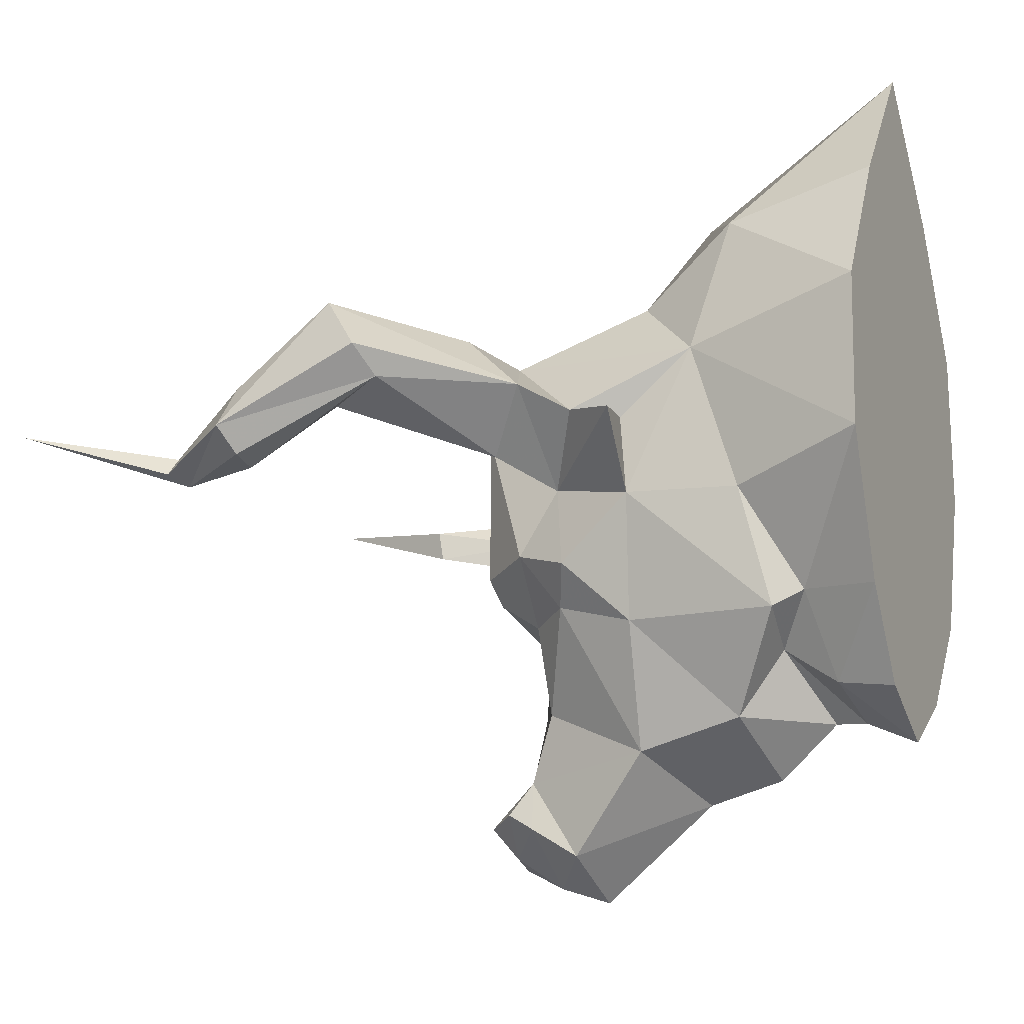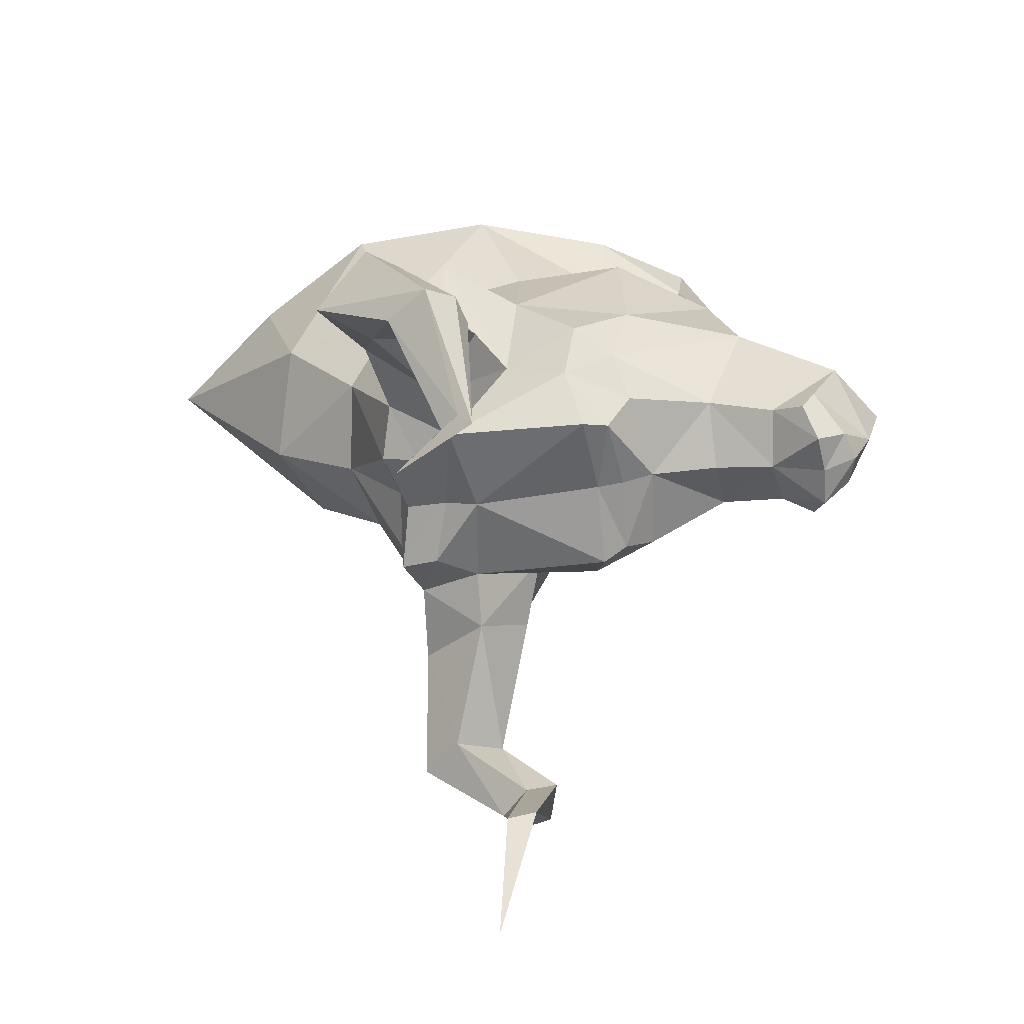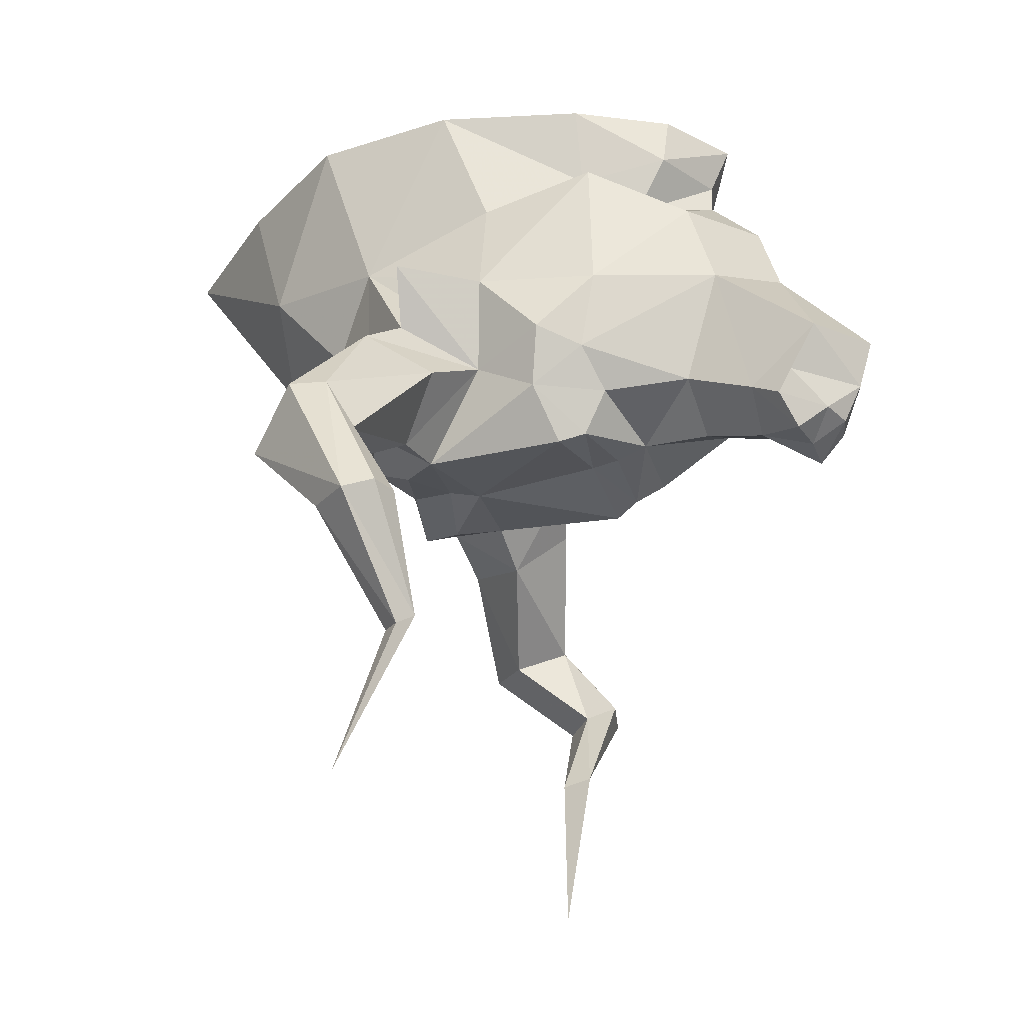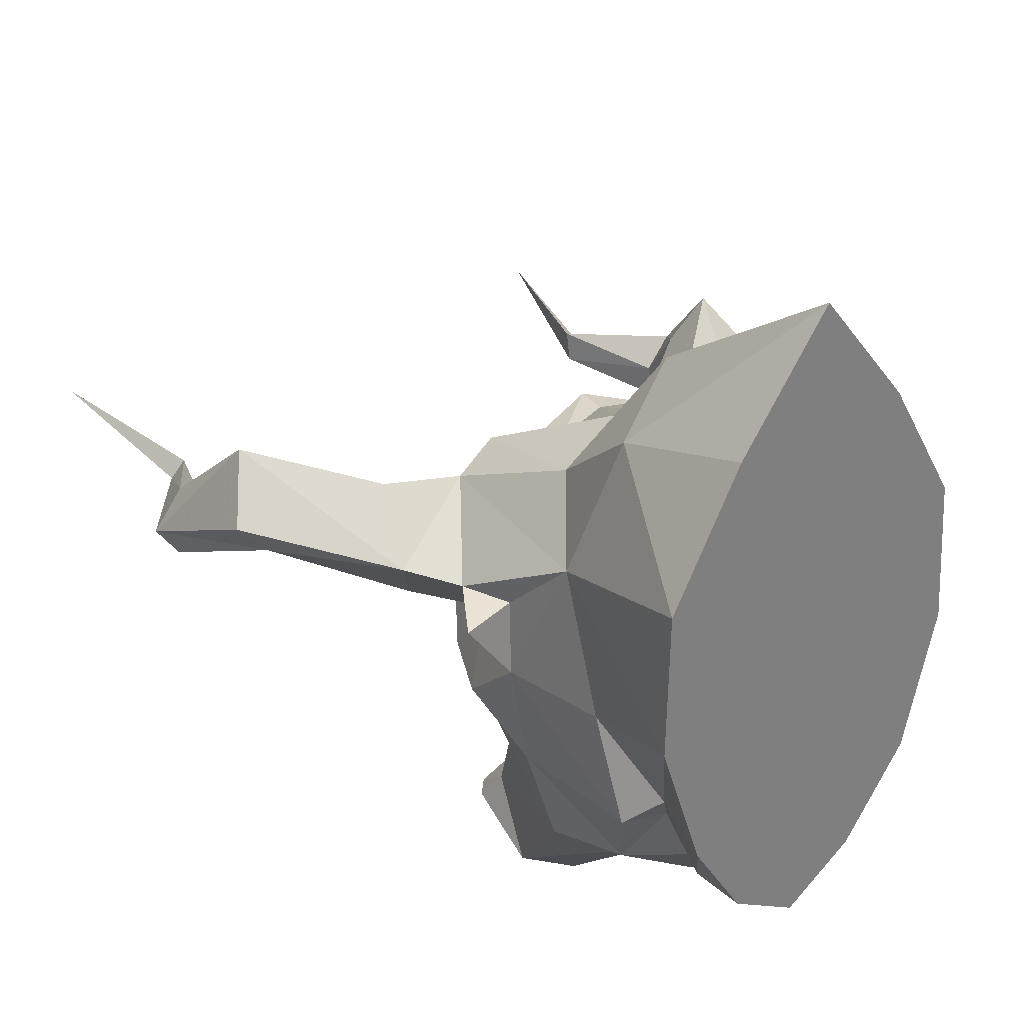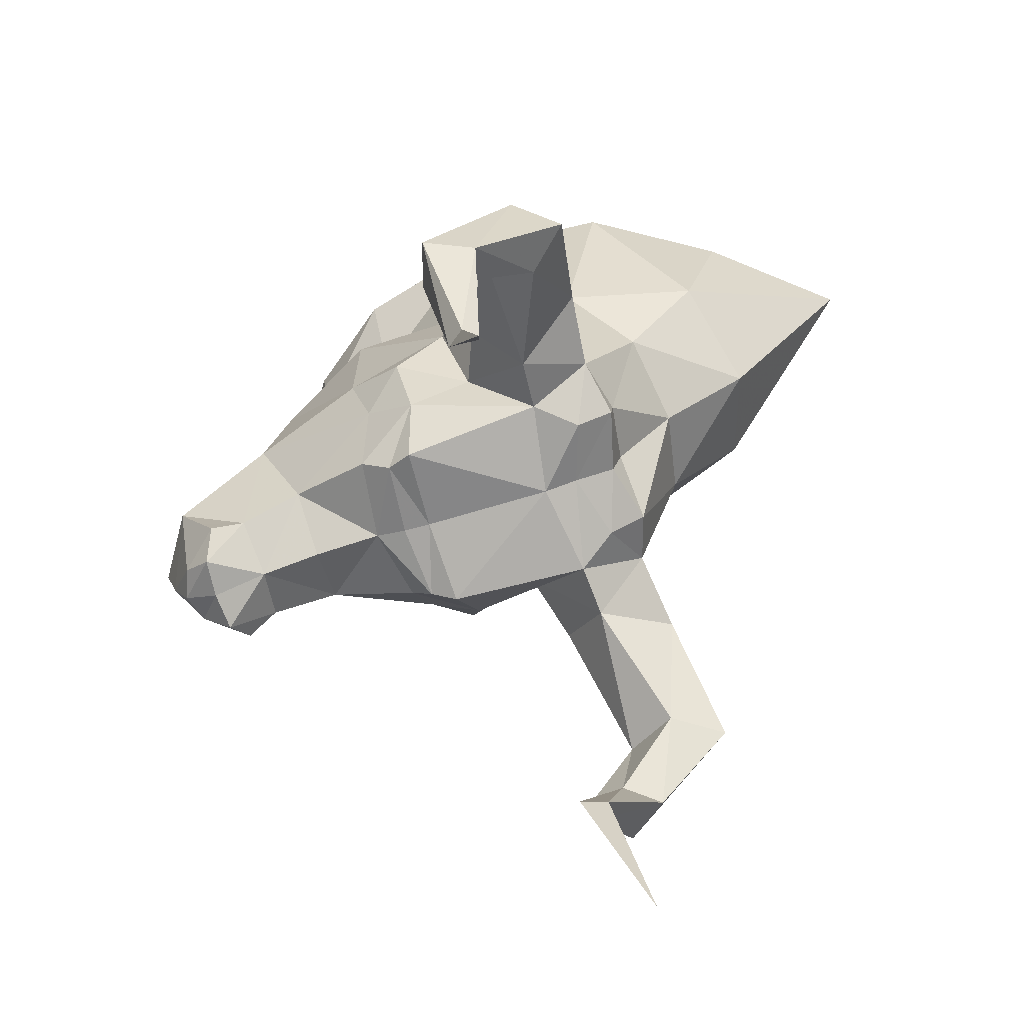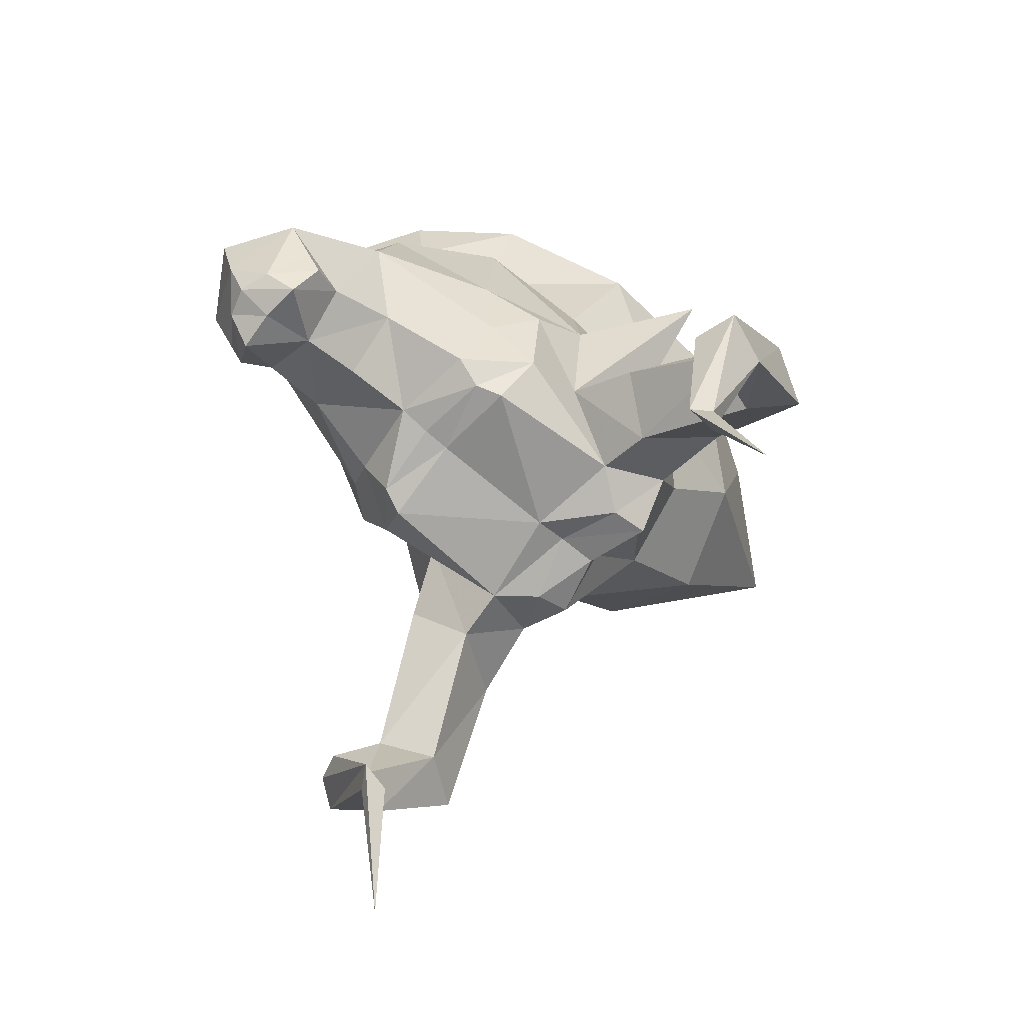
<metadata>
{"format":"obj","ext":"obj","renderer":"f3d","projection":"perspective","resolution":1024,"background":"white","views":[{"elev":-12.6,"azim":114.3,"up":"+Z"},{"elev":-62.2,"azim":98.9,"up":"+Y"},{"elev":-32.6,"azim":113.2,"up":"+Y"},{"elev":31.5,"azim":140.6,"up":"+Z"},{"elev":-69.7,"azim":-73.0,"up":"+Y"},{"elev":-69.3,"azim":-130.3,"up":"+Y"}]}
</metadata>
<code>
g shenjie_fuben_12_diaosu03
v 22.35 11.82 96.89
v 17.2 36.22 107.3
v 12.12 8.429 99.94
v -0.08311 43.35 127.5
v 19.45 54.06 121.8
v -0.3146 81.3 153.1
v -1.142 71.99 27.9
v 13.27 70.99 33.72
v 11.57 60.31 40.64
v -0.8973 66.22 28.02
v 12.55 81.3 32.67
v 23.57 81.3 49.68
v 18.29 66.57 50.41
v -1.736 81.3 23.96
v -0.1796 8.546 44.84
v 16 12.74 47.36
v 14.38 4.611 52.41
v -0.2064 6.75 51.04
v 11.92 13.72 31.07
v -0.2044 7.537 31.49
v -0.2605 4.641 19.97
v 10.41 9.166 18.42
v 16.37 2.786 57.34
v -0.2116 6.278 56.48
v 16.08 52.88 28.08
v -0.551 55.48 17.96
v -0.8973 66.22 28.02
v 11.57 60.31 40.64
v 48.53 -13.48 94.3
v 53.53 -28.82 81.84
v 58.68 -29.64 88.76
v 55.72 -12.16 104.2
v 64.25 -30.63 80.72
v 55.5 -28.15 74.31
v 54.38 -10.88 84.39
v 57.87 -1.103 88.26
v 60.86 -28.22 75.7
v 42.5 20.26 88.18
v 35.38 12.66 76.71
v 23.41 20.03 72.05
v 34.05 27.07 84.64
v 37.41 8.034 99.05
v 28.1 2.268 85.67
v 54.38 -10.88 84.39
v 55.5 -28.15 74.31
v 44.2 -48.33 74.93
v 44.2 -48.33 74.93
v 44.87 -50.54 80.47
v 47.69 -51.18 77.02
v 0.07851 8.194 88.65
v -0.2035 5.965 82.07
v 17.9 3.577 84.88
v 12.41 5.157 92.68
v -7e-05 30.74 110.3
v 17.2 36.22 107.3
v 42.5 20.26 88.18
v 34.05 27.07 84.64
v 22.35 11.82 96.89
v 37.41 8.034 99.05
v 28.1 2.268 85.67
v -11.58 12.92 100.2
v 0.1784 15.18 98.66
v -7e-05 30.74 110.3
v -17.26 36.1 107.4
v -20.01 53.04 121.9
v -12.84 59.47 40.71
v -15.31 68.37 34.89
v -19.93 64.96 50.53
v -29.39 81.3 49.68
v -16.09 81.3 32.67
v -14.85 5.608 52.43
v -16.31 8.792 46.79
v -12.11 14.34 30.66
v -10.78 9.781 18.43
v -16.91 3.997 57.4
v -17.01 53.42 27.26
v -12.84 59.47 40.71
v -49.57 -7.893 94.21
v -56.81 -6.141 102.2
v -60.69 -20.87 85.88
v -55.22 -20.41 80.11
v -61.71 1.586 93.3
v -64.25 -19.1 76.33
v -55.94 -18.83 73.78
v -59.24 1.791 88.69
v -55.44 -3.082 85.35
v -42.55 21.55 88.27
v -34.09 27.57 84.72
v -23.5 20.77 72.1
v -35.56 14.38 76.77
v -28.6 4.323 85.7
v -37.68 10.24 99.1
v -55.94 -18.83 73.78
v -55.44 -3.082 85.35
v -48.35 -38.82 77.15
v -48.35 -38.82 77.15
v -48.33 -39.78 83.06
v -51.15 -39.88 80.57
v -12.21 5.919 92.69
v -18.02 8.346 84.86
v -17.26 36.1 107.4
v -22.55 12.6 97.46
v -34.09 27.57 84.72
v -42.55 21.55 88.27
v -37.68 10.24 99.1
v -28.6 4.323 85.7
v 27.32 57.26 68.73
v 32.83 81.3 76.49
v 27.39 48.62 95.89
v 27.39 48.62 95.89
v 34.05 27.07 84.64
v 29.57 35.35 83.34
v 25.1 62.57 46.5
v 18.29 66.57 50.41
v 27.32 57.26 68.73
v 17.2 36.22 107.3
v 27.39 48.62 95.89
v 27.39 48.62 95.89
v 30.39 36.71 68.82
v 24.06 12.5 59.83
v 12.79 19.04 4.172
v 12.54 9.82 9.592
v 16.93 33.83 22.61
v -0.2837 3.475 2.792
v -0.1763 10.77 -0.8975
v 5.38 3.848 4.622
v 7.29 -0.6029 10.34
v 28.96 23.14 56.89
v 23.41 20.03 72.05
v 22.79 20.23 49.65
v 25.17 35.01 45.88
v -0.1097 20.44 -3.833
v -0.2377 41.47 13.88
v 17.9 3.577 84.88
v 17.99 81.3 129.6
v 32.3 81.3 104.8
v 48.53 -13.48 94.3
v 28.1 2.268 85.67
v 52.49 -81.3 86.27
v -0.3579 -0.114 9.717
v 12.38 5.033 12.41
v 40.97 37.41 82.63
v 34.05 27.07 84.64
v 23.41 20.03 72.05
v 30.39 36.71 68.82
v 28.1 2.268 85.67
v 62.79 -3.424 93.55
v -28.25 55.61 68.87
v -27.81 47.58 96.01
v -36.51 81.3 76.49
v -30.57 35.85 68.1
v -34.09 27.57 84.72
v -27.81 47.58 96.01
v -26.46 60.68 46.65
v -28.25 55.61 68.87
v -19.93 64.96 50.53
v -17.26 36.1 107.4
v -27.81 47.58 96.01
v -27.81 47.58 96.01
v -30.57 35.85 68.1
v -24.28 13.69 59.86
v -12.9 10.9 9.387
v -12.87 5.886 12.42
v -13.01 19.48 4.197
v -17.18 33.8 22.66
v -6.034 4.082 4.792
v -8.015 0.01308 10.35
v -23.5 20.77 72.1
v -29.05 28.5 57.55
v -22.91 20.95 49.7
v -25.38 34.9 45.96
v -19.62 81.3 129.6
v -34.51 81.3 104.8
v -49.57 -7.893 94.21
v -28.6 4.323 85.7
v -56.4 -66.68 85.82
v -50.77 35.62 82.77
v -34.09 27.57 84.72
v -23.5 20.77 72.1
v -28.6 4.323 85.7
v -12.78 6.348 100
v 0.09042 8.628 96.75
v -18.02 8.346 84.86
v -22.55 12.6 97.46
v -29.39 81.3 49.68
v 23.57 81.3 49.68
v 12.55 81.3 32.67
v -16.09 81.3 32.67
v 32.83 81.3 76.49
v -36.51 81.3 76.49
v -1.736 81.3 23.96
v 32.3 81.3 104.8
v -34.51 81.3 104.8
v 17.99 81.3 129.6
v -19.62 81.3 129.6
v -0.3146 81.3 153.1
f 1 2 3
f 4 5 6
f 7 8 9
f 9 10 7
f 8 11 12
f 12 13 8
f 14 11 8
f 8 7 14
f 15 16 17
f 17 18 15
f 19 20 21
f 21 22 19
f 17 23 24
f 24 18 17
f 25 26 27
f 27 28 25
f 29 30 31
f 31 32 29
f 31 33 32
f 34 35 36
f 36 37 34
f 38 39 40
f 40 41 38
f 29 32 42
f 42 43 29
f 30 29 44
f 44 45 30
f 46 34 37
f 45 47 30
f 48 31 30
f 30 47 48
f 31 48 49
f 49 33 31
f 50 51 52
f 52 53 50
f 4 54 55
f 55 5 4
f 56 57 58
f 58 59 56
f 60 59 58
f 61 62 63
f 63 64 61
f 4 6 65
f 7 10 66
f 66 67 7
f 67 68 69
f 69 70 67
f 14 7 67
f 67 70 14
f 15 18 71
f 71 72 15
f 21 20 73
f 73 74 21
f 24 75 71
f 71 18 24
f 76 77 27
f 27 26 76
f 78 79 80
f 80 81 78
f 80 82 83
f 84 83 85
f 85 86 84
f 87 88 89
f 89 90 87
f 78 91 92
f 92 79 78
f 81 93 94
f 94 78 81
f 84 95 83
f 93 81 96
f 97 96 81
f 81 80 97
f 98 97 80
f 80 83 98
f 99 100 51
f 51 50 99
f 4 65 101
f 101 54 4
f 102 103 104
f 104 105 102
f 106 102 105
f 107 108 109
f 110 111 112
f 113 114 115
f 116 58 117
f 13 108 107
f 118 119 115
f 13 12 108
f 114 113 28
f 120 23 17
f 121 22 122
f 123 22 121
f 124 125 126
f 22 21 127
f 120 128 129
f 17 16 120
f 130 120 16
f 22 123 19
f 130 131 128
f 123 25 131
f 131 119 128
f 121 125 132
f 125 121 122
f 122 126 125
f 123 133 25
f 119 131 113
f 25 28 113
f 132 133 121
f 131 25 113
f 52 120 129
f 60 58 134
f 113 115 119
f 135 5 136
f 137 138 35
f 48 47 139
f 139 49 48
f 108 136 109
f 136 5 109
f 13 9 8
f 35 39 36
f 133 123 121
f 5 55 109
f 130 123 131
f 21 140 127
f 119 129 128
f 120 130 128
f 22 127 141
f 138 39 35
f 133 26 25
f 112 111 142
f 143 144 142
f 145 142 144
f 129 146 52
f 42 32 38
f 32 147 38
f 38 36 39
f 138 40 39
f 148 149 150
f 151 152 153
f 154 155 156
f 157 158 102
f 68 148 150
f 159 155 160
f 68 150 69
f 156 77 154
f 71 75 161
f 162 163 74
f 74 164 162
f 165 164 74
f 166 125 124
f 74 167 21
f 161 168 169
f 71 161 72
f 170 72 161
f 74 73 165
f 170 169 171
f 165 171 76
f 171 169 160
f 164 132 125
f 166 162 164
f 164 125 166
f 165 76 133
f 160 154 171
f 76 154 77
f 132 164 133
f 171 154 76
f 100 168 161
f 154 160 155
f 172 173 65
f 174 86 175
f 97 176 96
f 176 97 98
f 150 149 173
f 173 149 65
f 68 67 66
f 86 85 90
f 133 164 165
f 65 149 101
f 170 171 165
f 21 167 140
f 160 169 168
f 161 169 170
f 74 163 167
f 175 86 90
f 133 76 26
f 151 177 152
f 178 177 179
f 151 179 177
f 168 100 180
f 92 87 79
f 87 82 79
f 87 90 85
f 175 90 89
f 181 99 50
f 50 182 181
f 53 3 182
f 182 50 53
f 106 183 102
f 62 61 181
f 181 182 62
f 158 103 102
f 58 57 117
f 123 130 19
f 19 130 16
f 15 20 19
f 19 16 15
f 73 20 15
f 15 72 73
f 73 72 170
f 73 170 165
f 22 141 122
f 122 141 126
f 126 141 127
f 126 127 140
f 140 124 126
f 167 166 124
f 124 140 167
f 166 167 163
f 166 163 162
f 142 145 112
f 112 145 110
f 120 52 23
f 51 24 23
f 23 52 51
f 75 24 51
f 51 100 75
f 75 100 161
f 52 1 53
f 53 1 3
f 3 2 63
f 63 62 3
f 3 62 182
f 64 184 61
f 61 184 181
f 181 184 99
f 99 184 100
f 6 172 65
f 5 135 6
f 139 46 49
f 33 49 46
f 46 37 33
f 36 147 33
f 33 37 36
f 147 36 38
f 33 147 32
f 82 85 83
f 83 95 98
f 98 95 176
f 80 79 82
f 87 85 82
f 185 186 187
f 187 188 185
f 189 186 185
f 185 190 189
f 188 187 191
f 192 189 190
f 190 193 192
f 194 192 193
f 193 195 194
f 194 195 196

</code>
